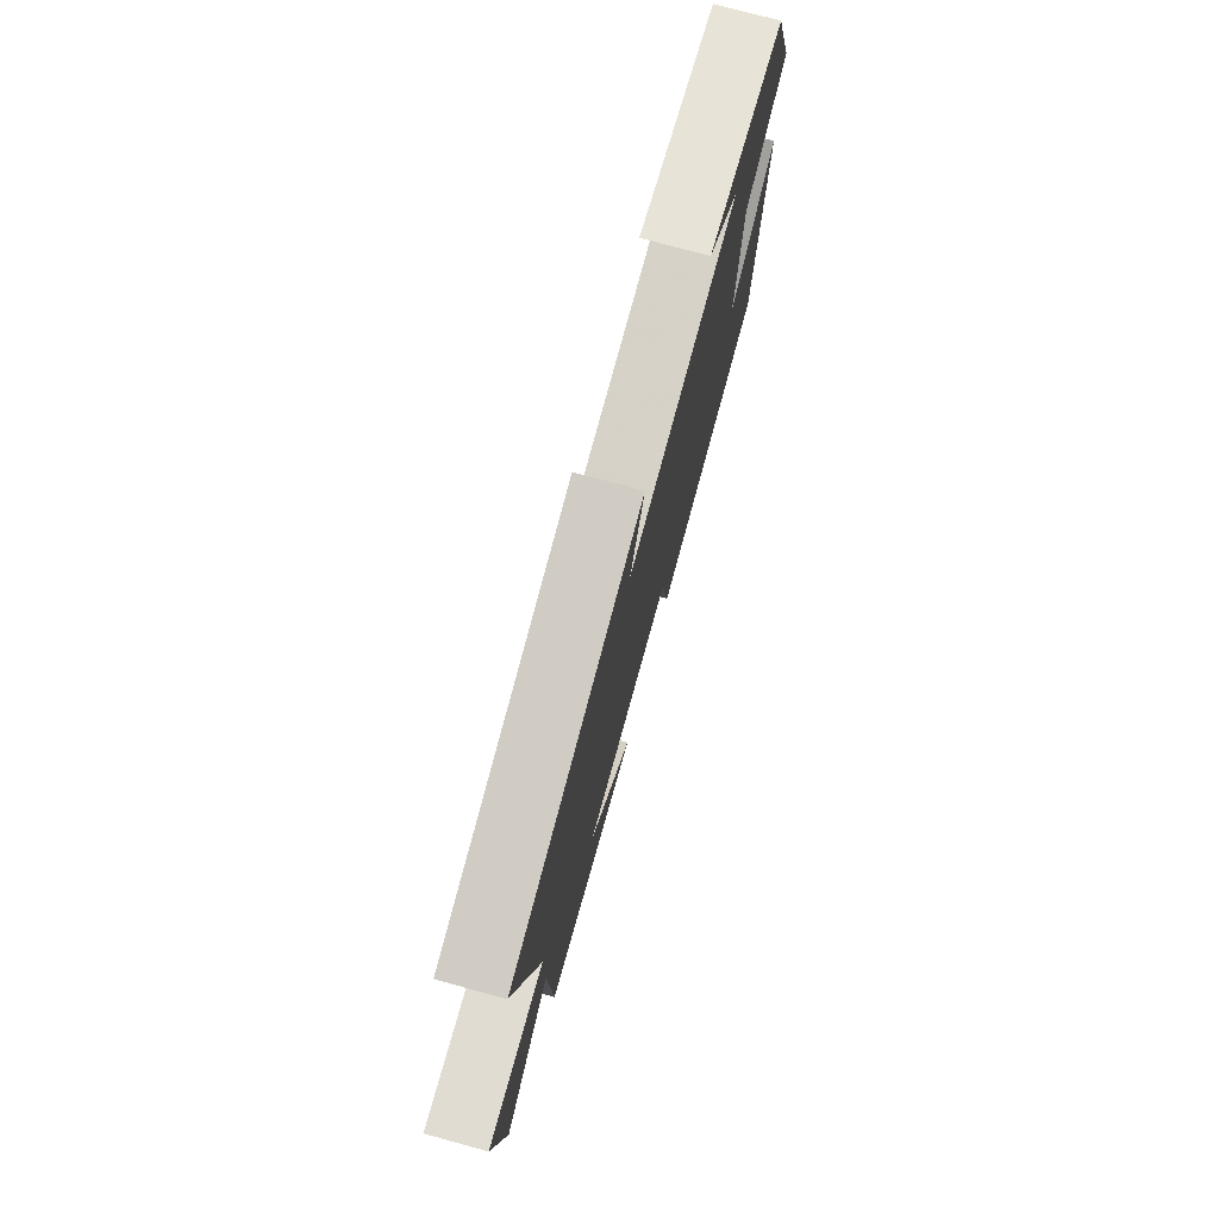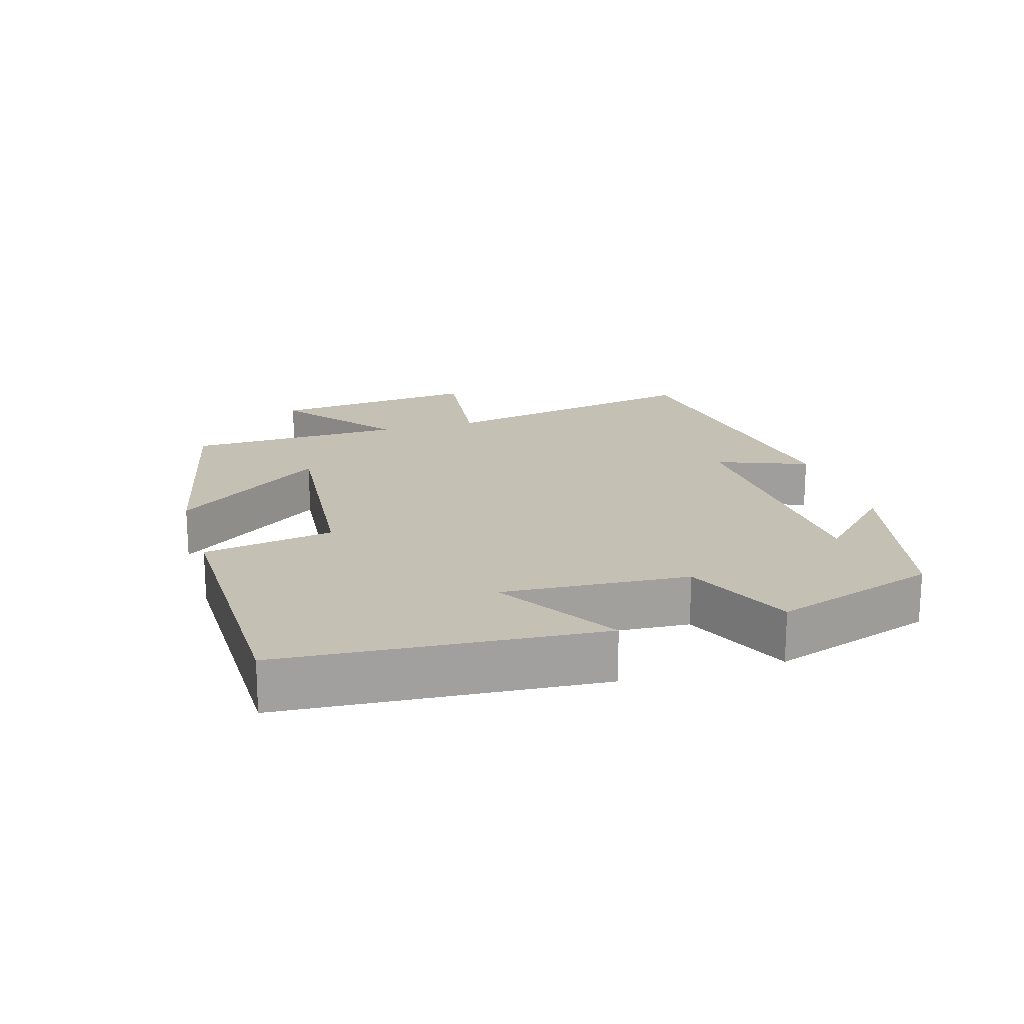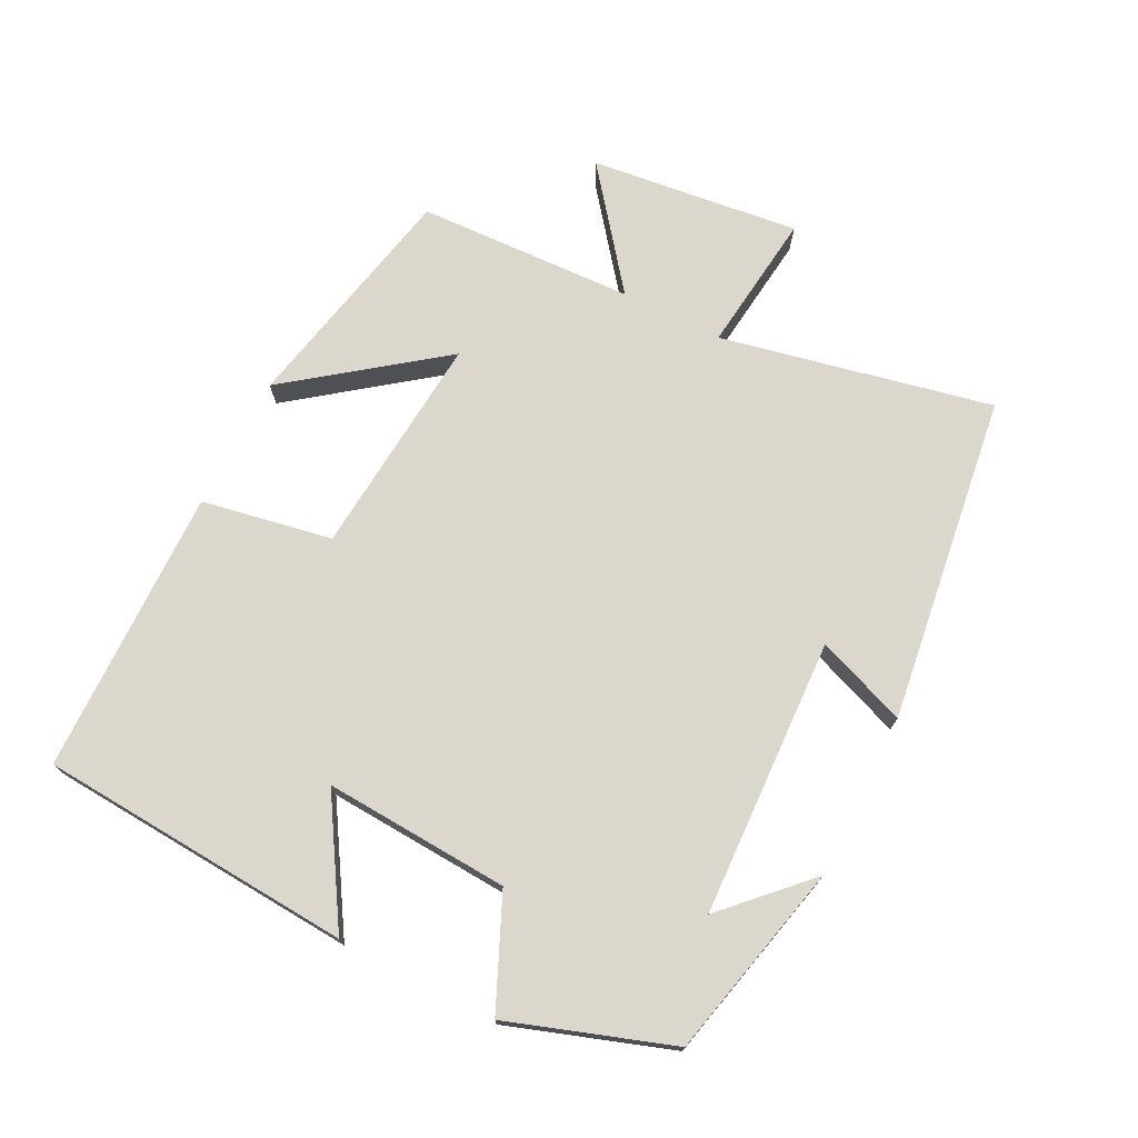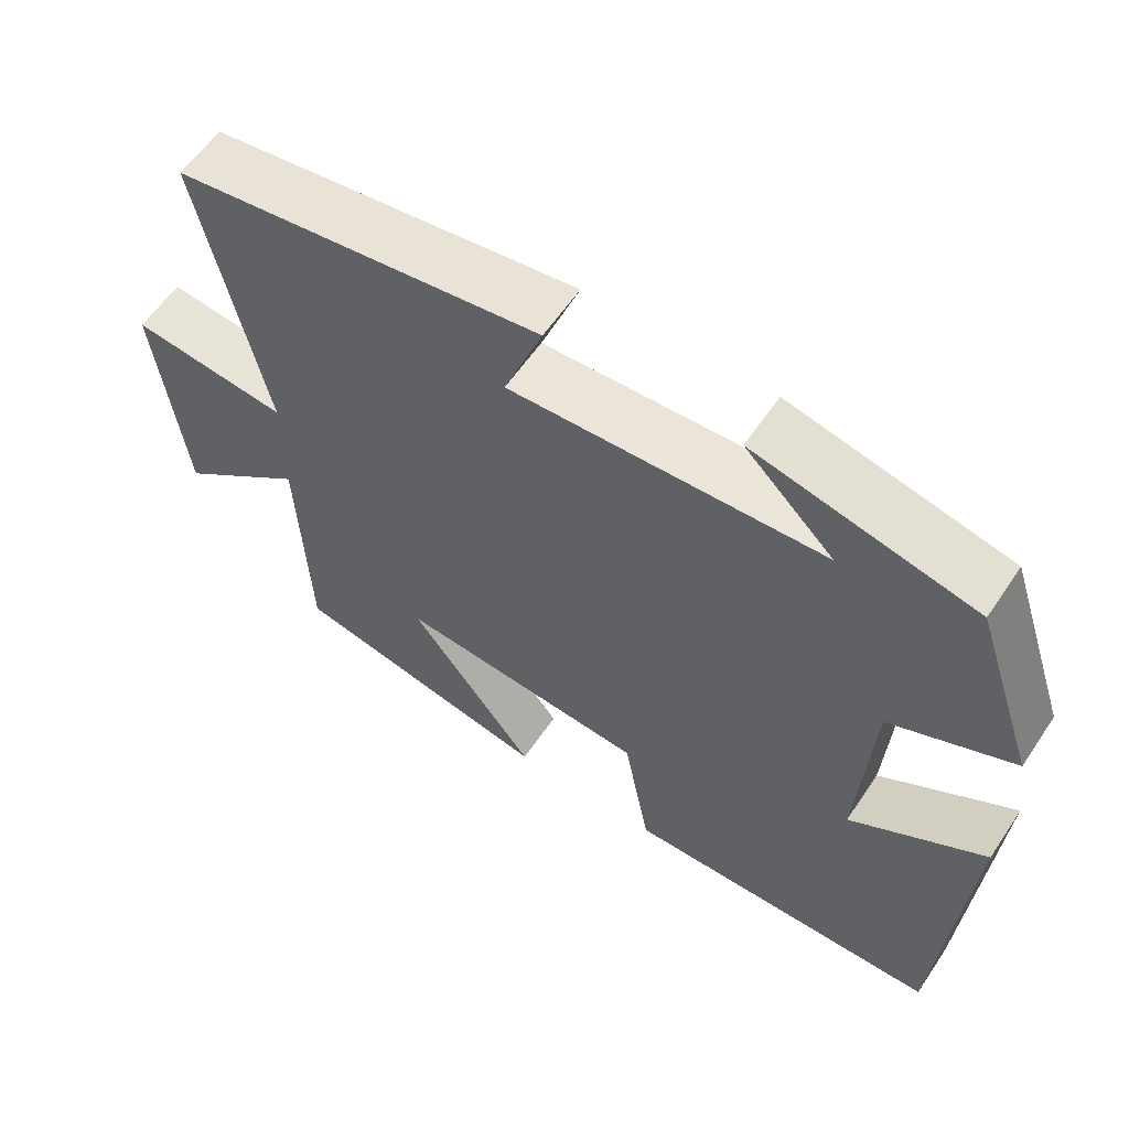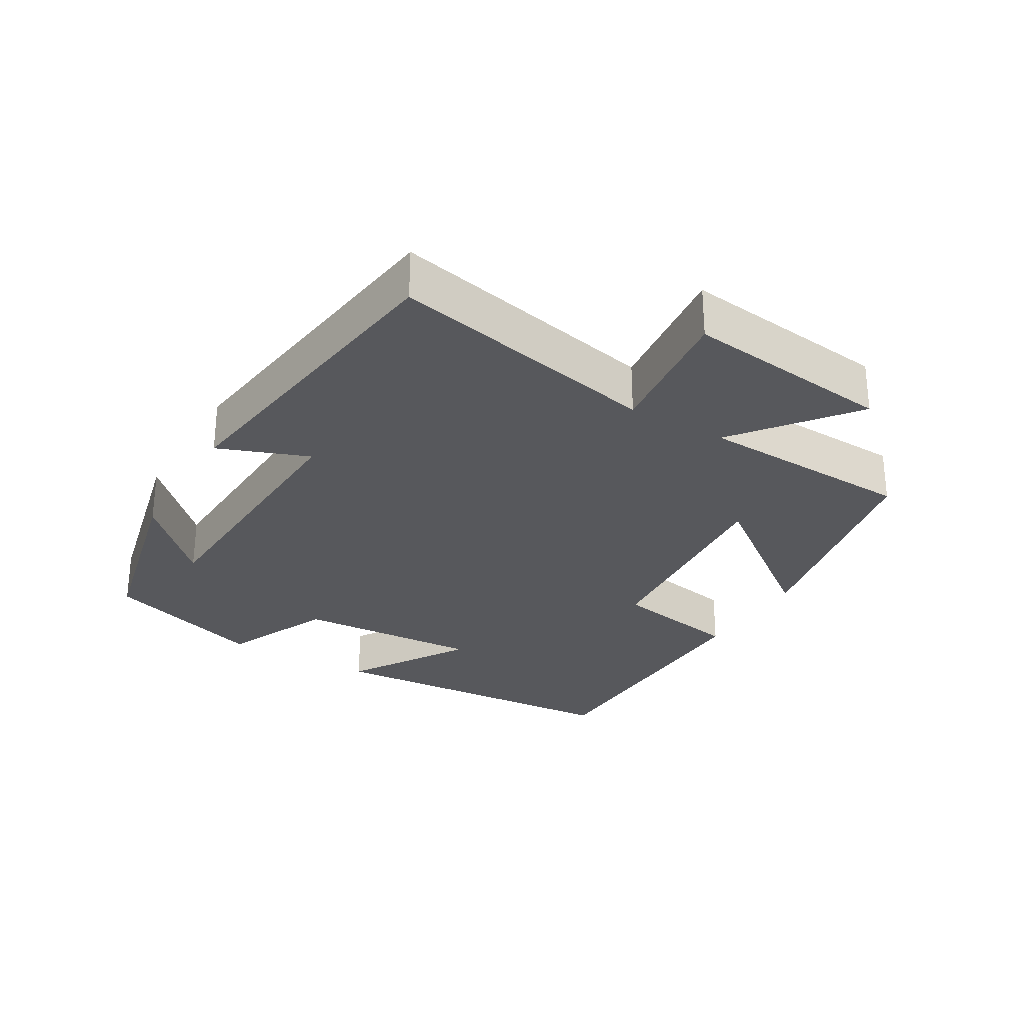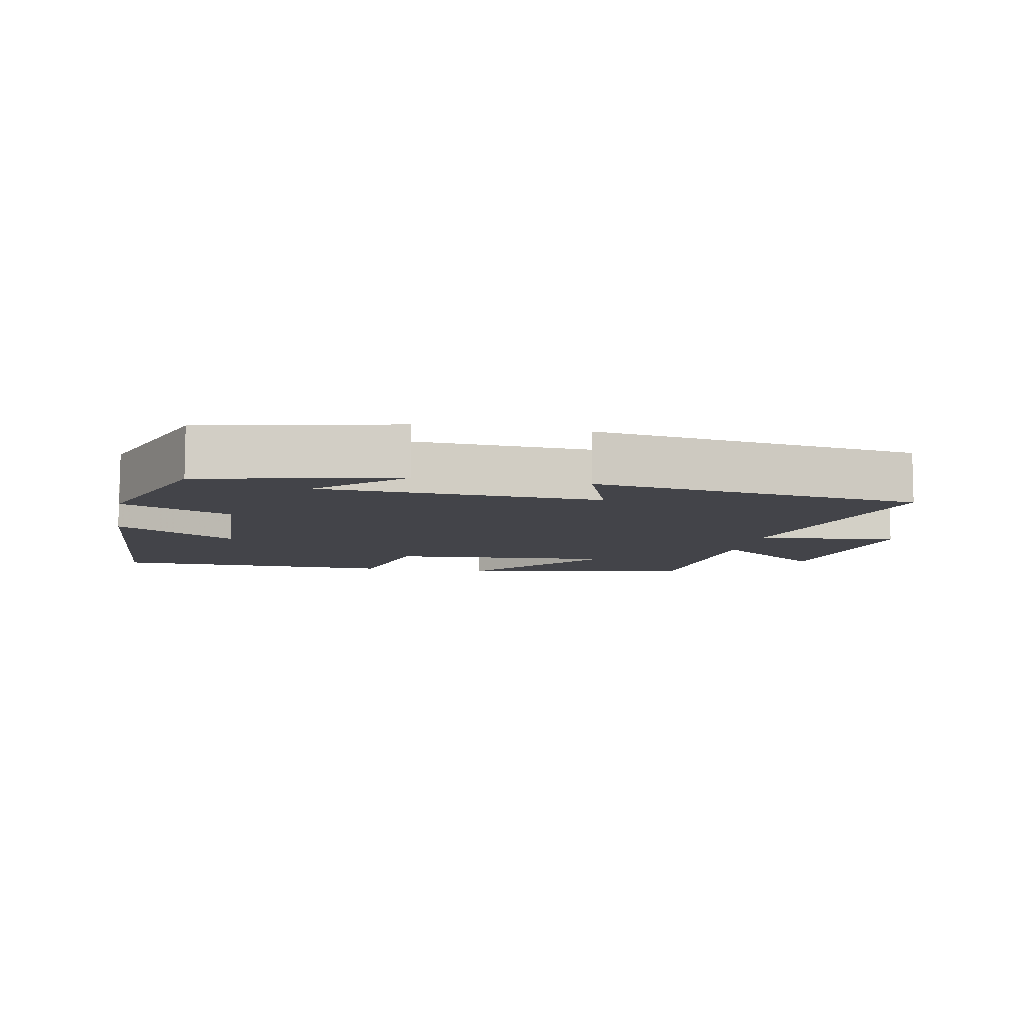
<metadata>
{"format":"obj","ext":"obj","renderer":"f3d","projection":"perspective","resolution":1024,"background":"white","views":[{"elev":75.9,"azim":105.2,"up":"+Z"},{"elev":18.2,"azim":-106.3,"up":"+Y"},{"elev":73.1,"azim":-63.1,"up":"+Y"},{"elev":59.2,"azim":-146.2,"up":"+Z"},{"elev":-28.5,"azim":59.5,"up":"+Y"},{"elev":-8.4,"azim":-11.7,"up":"+Y"}]}
</metadata>
<code>
v -0.469 0.07 -0.493
v -0.5 0.07 -0.035
v -0.324 0.07 -0.144
v -0.34 0.07 0.126
v -0.5 0.07 0.197
v -0.419 0.07 0.434
v -0.134 0.07 0.5
v -0.25 0.07 0.386
v 0.156 0.07 0.368
v 0.106 0.07 0.5
v 0.584 0.07 0.435
v 0.5 0.07 0.039
v 0.705 0.07 0.063
v 0.669 0.07 -0.243
v 0.5 0.07 -0.111
v 0.487 0.07 -0.428
v 0.144 0.07 -0.5
v 0.309 0.07 -0.282
v -0.017 0.07 -0.31
v -0.052 0.07 -0.5
v -0.469 0 -0.493
v -0.5 0 -0.035
v -0.324 0 -0.144
v -0.34 0 0.126
v -0.5 0 0.197
v -0.419 0 0.434
v -0.134 0 0.5
v -0.25 0 0.386
v 0.156 0 0.368
v 0.106 0 0.5
v 0.584 0 0.435
v 0.5 0 0.039
v 0.705 0 0.063
v 0.669 0 -0.243
v 0.5 0 -0.111
v 0.487 0 -0.428
v 0.144 0 -0.5
v 0.309 0 -0.282
v -0.017 0 -0.31
v -0.052 0 -0.5
f 19 20 1
f 15 16 17 18
f 15 18 19
f 12 13 14 15
f 12 15 19
f 9 10 11 12
f 8 9 12 19
f 5 6 7 8
f 4 5 8
f 3 4 8 19
f 1 2 3
f 1 3 19
f 21 40 39
f 38 37 36 35
f 39 38 35
f 35 34 33 32
f 39 35 32
f 32 31 30 29
f 39 32 29 28
f 28 27 26 25
f 28 25 24
f 39 28 24 23
f 23 22 21
f 39 23 21
f 1 21 22 2
f 2 22 23 3
f 3 23 24 4
f 4 24 25 5
f 5 25 26 6
f 6 26 27 7
f 7 27 28 8
f 8 28 29 9
f 9 29 30 10
f 10 30 31 11
f 11 31 32 12
f 12 32 33 13
f 13 33 34 14
f 14 34 35 15
f 15 35 36 16
f 16 36 37 17
f 17 37 38 18
f 18 38 39 19
f 19 39 40 20
f 20 40 21 1

</code>
